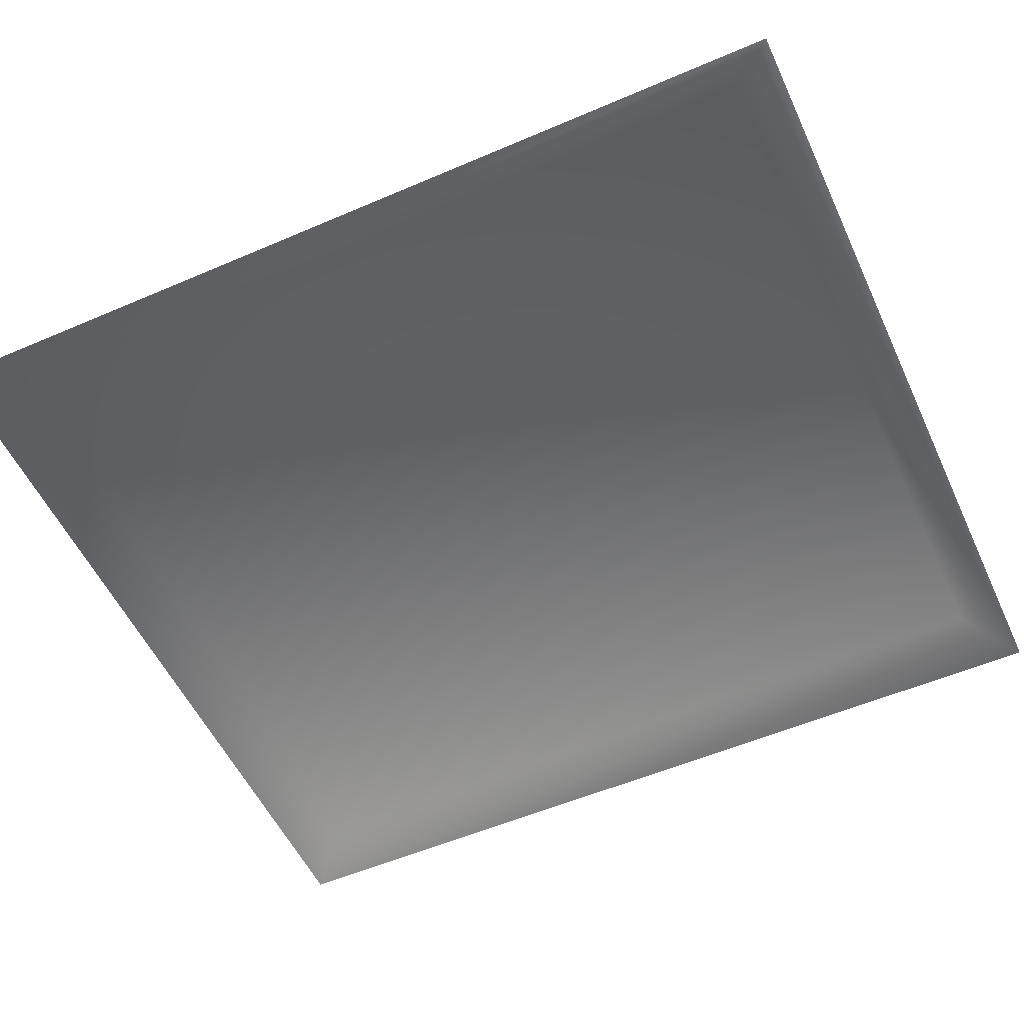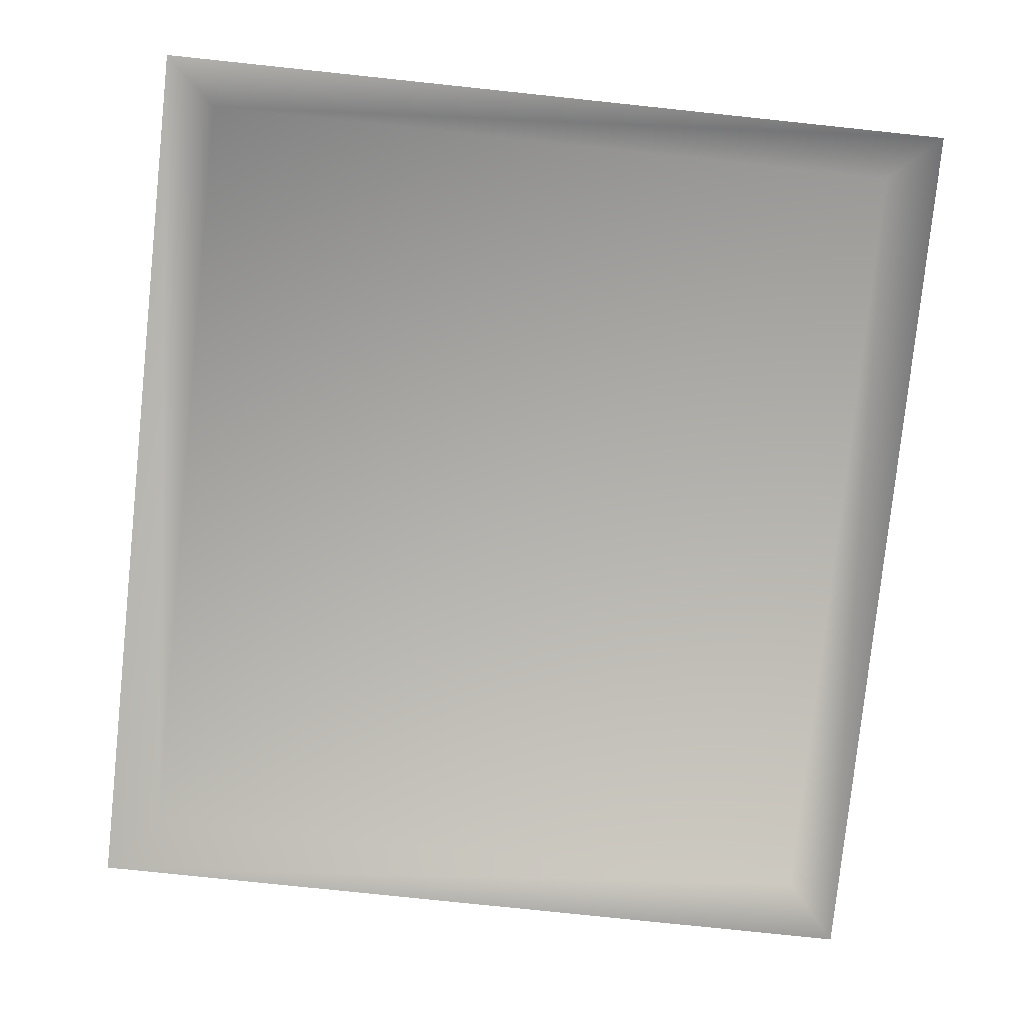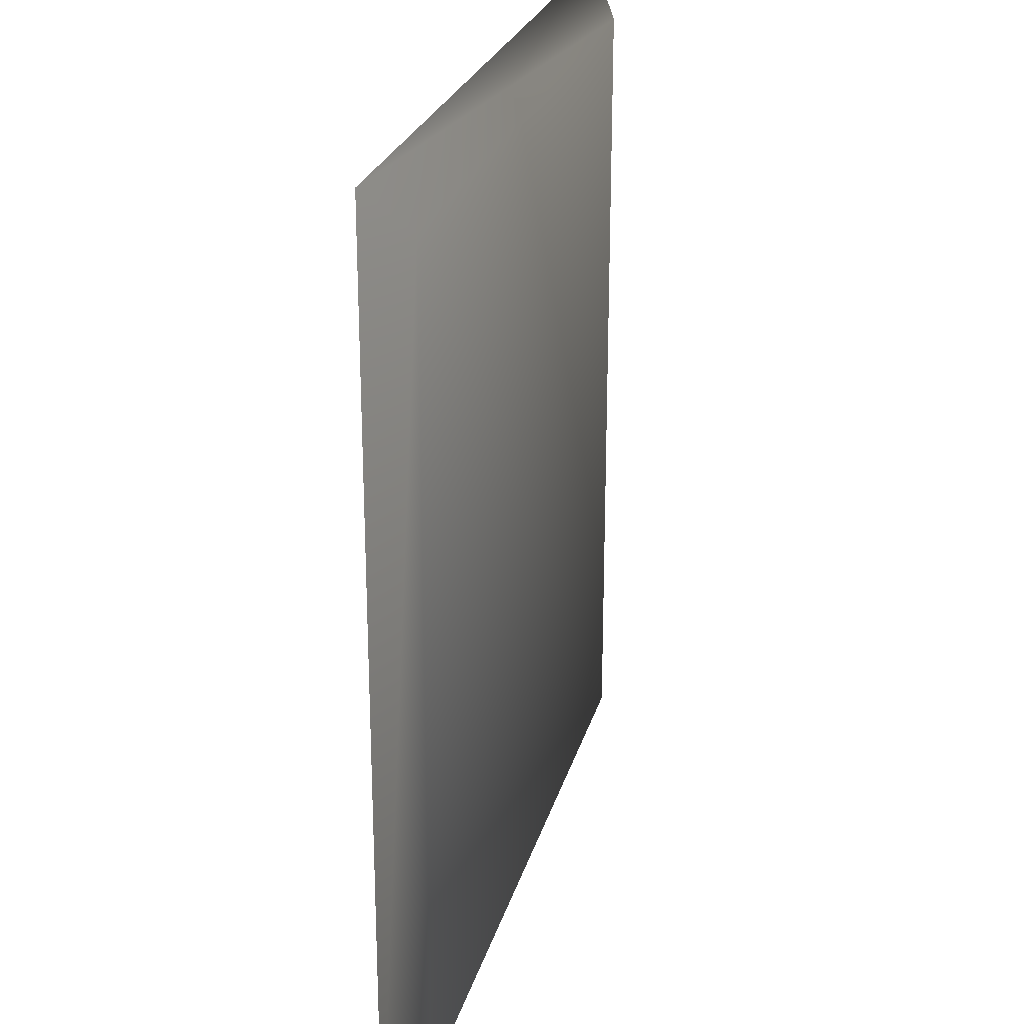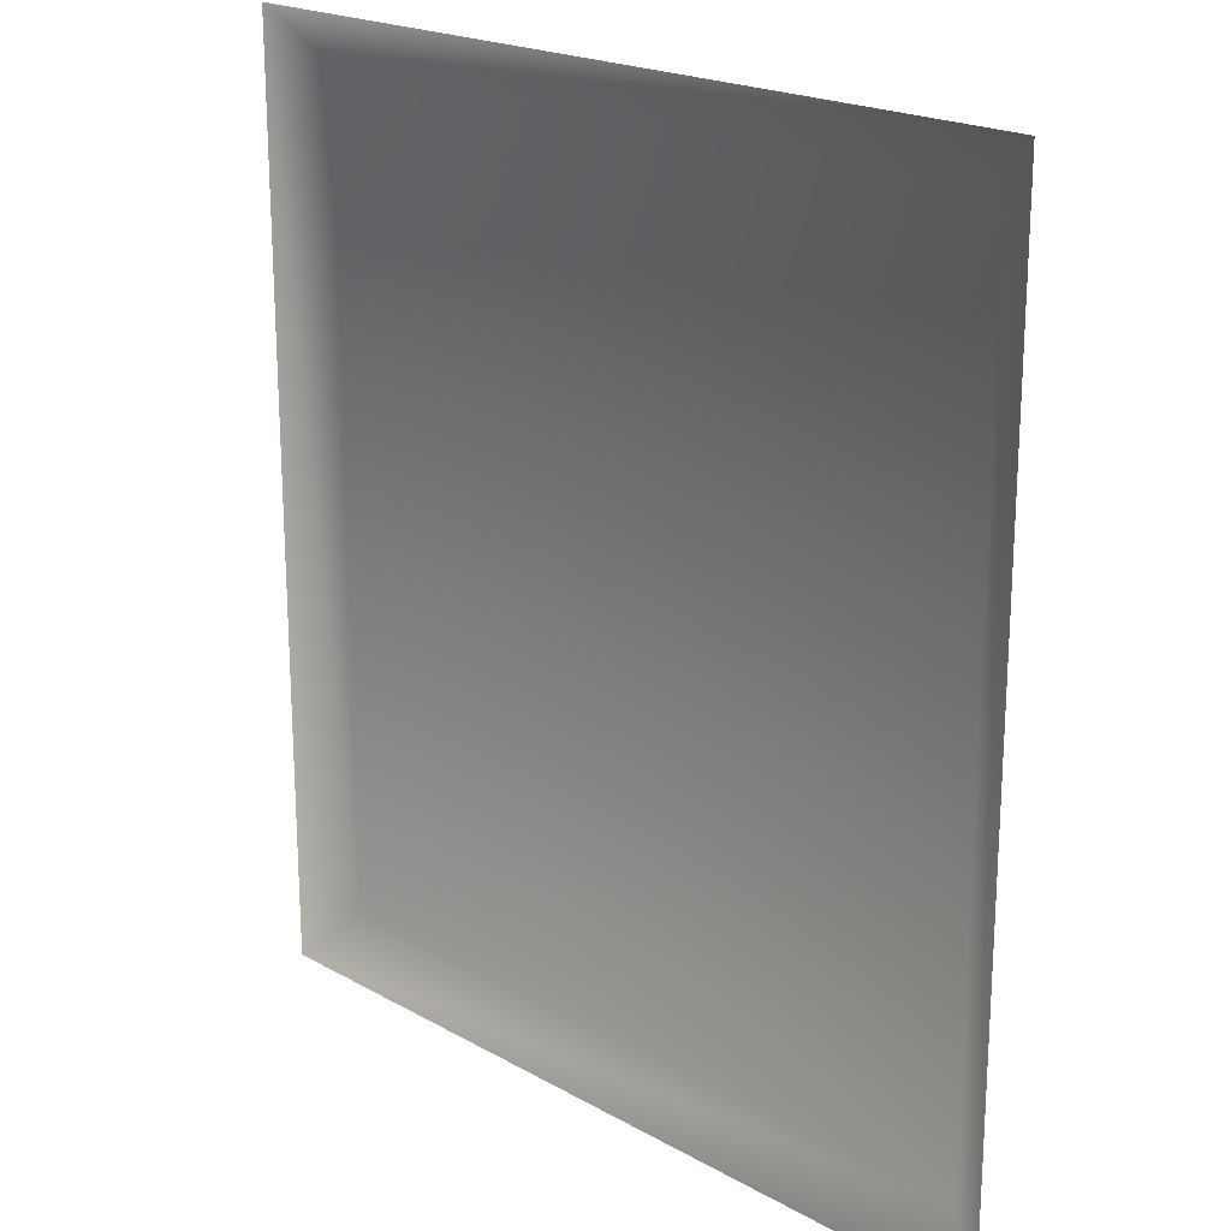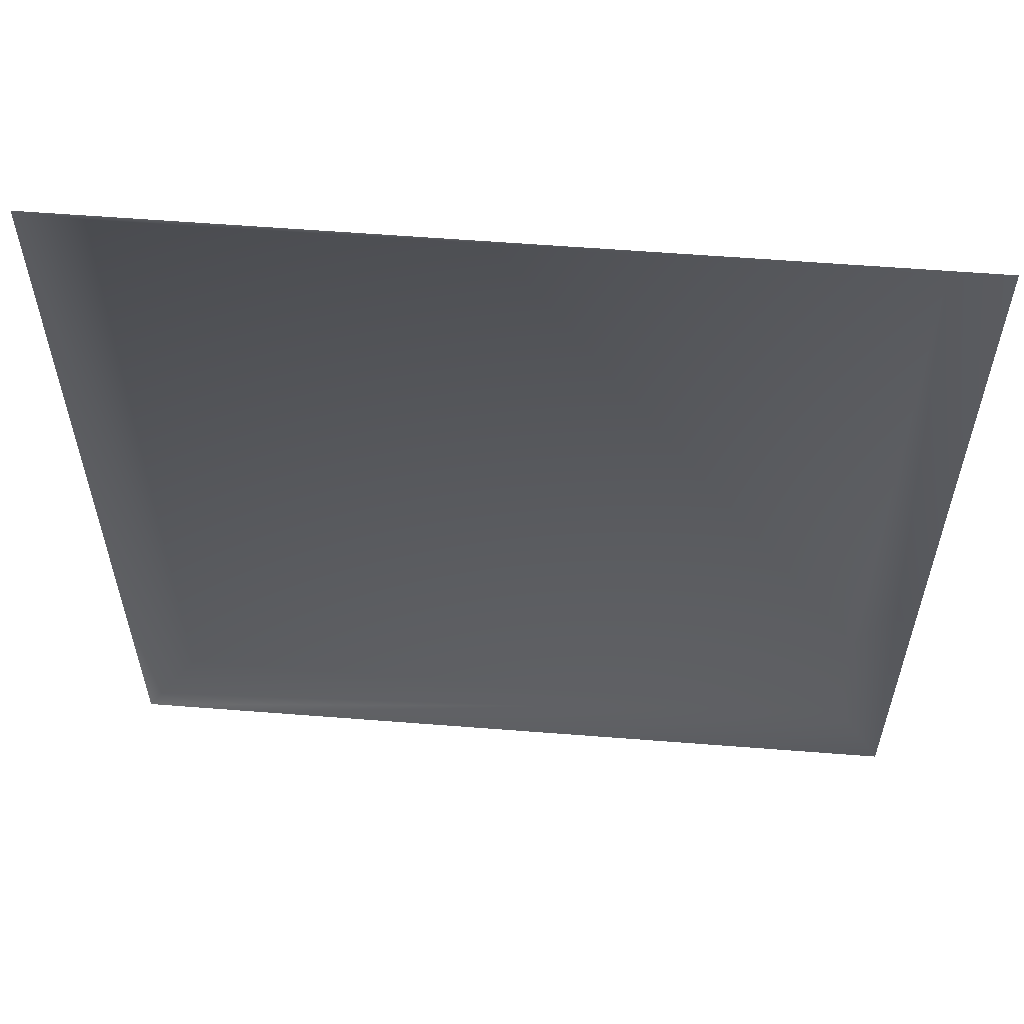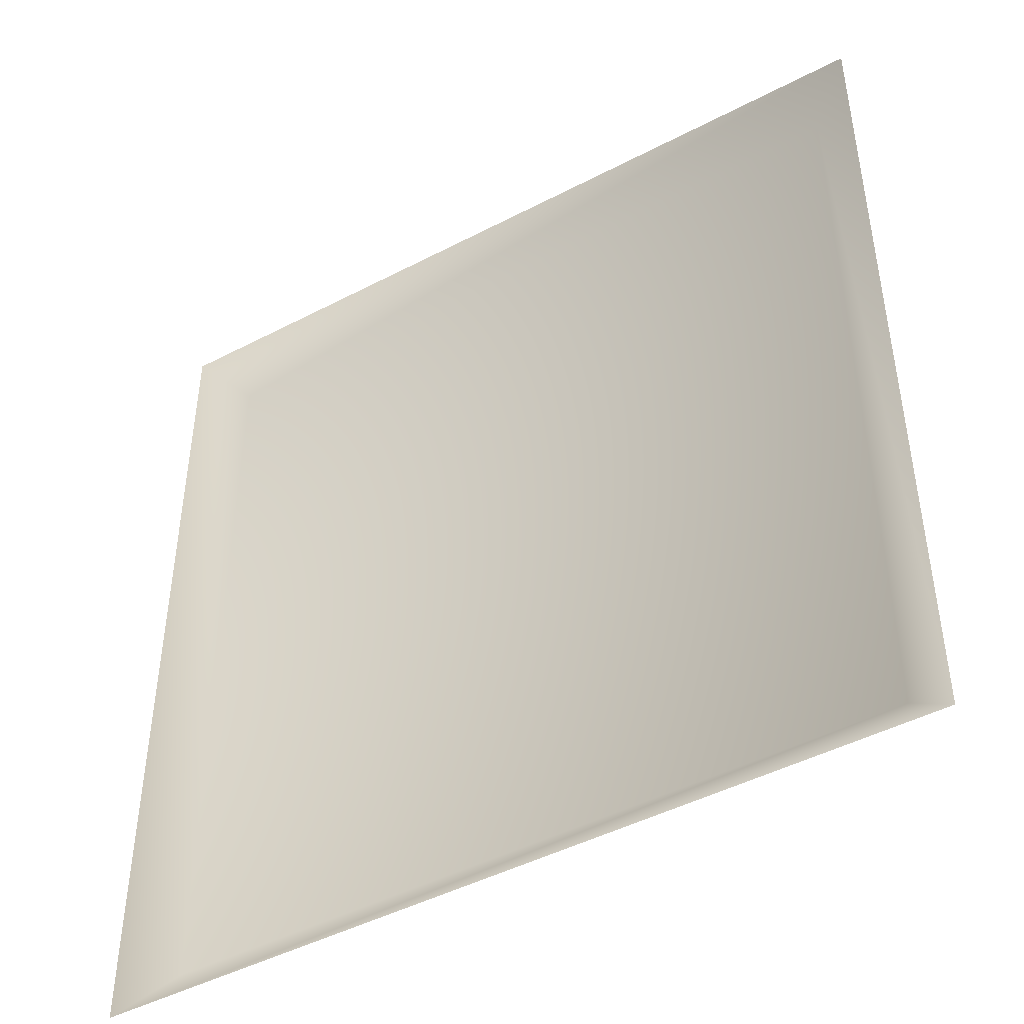
<metadata>
{"format":"obj","ext":"obj","renderer":"f3d","projection":"perspective","resolution":1024,"background":"white","views":[{"elev":-54.1,"azim":114.6,"up":"+Y"},{"elev":-79.0,"azim":174.0,"up":"+Y"},{"elev":24.9,"azim":104.3,"up":"+Z"},{"elev":20.4,"azim":45.5,"up":"+Z"},{"elev":58.9,"azim":4.6,"up":"+Z"},{"elev":-46.2,"azim":30.9,"up":"+Z"}]}
</metadata>
<code>
g l_tile_static57
v 5288 1024 -5212
v 5288 1024 -5302
v 5206 1024 -5302
v 5206 1024 -5212
v 5201 1020 -5206
v 5201 1020 -5307
v 5293 1020 -5206
v 5293 1020 -5307
f 5 3 6
f 3 5 4
f 7 4 5
f 4 7 1
f 8 1 7
f 1 8 2
f 8 6 2
f 3 2 6
f 2 3 1
f 4 1 3

</code>
